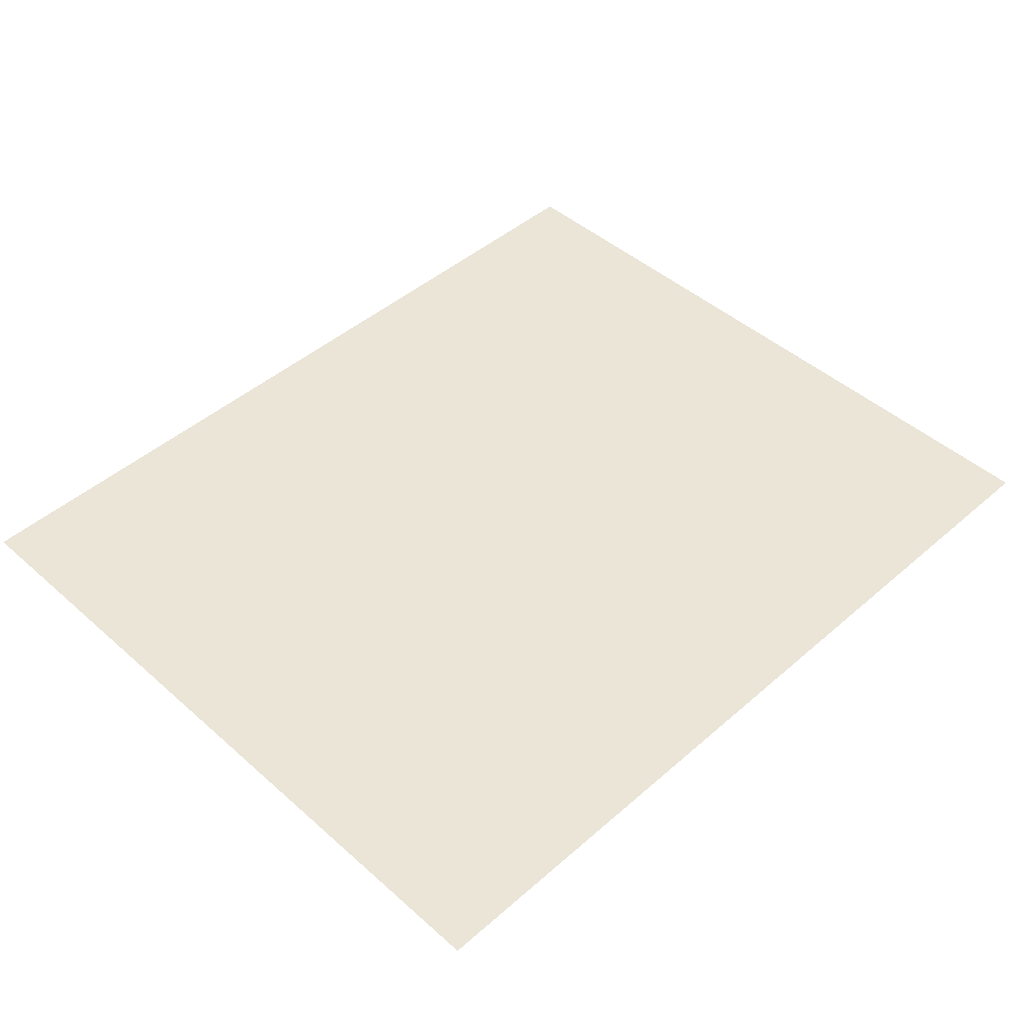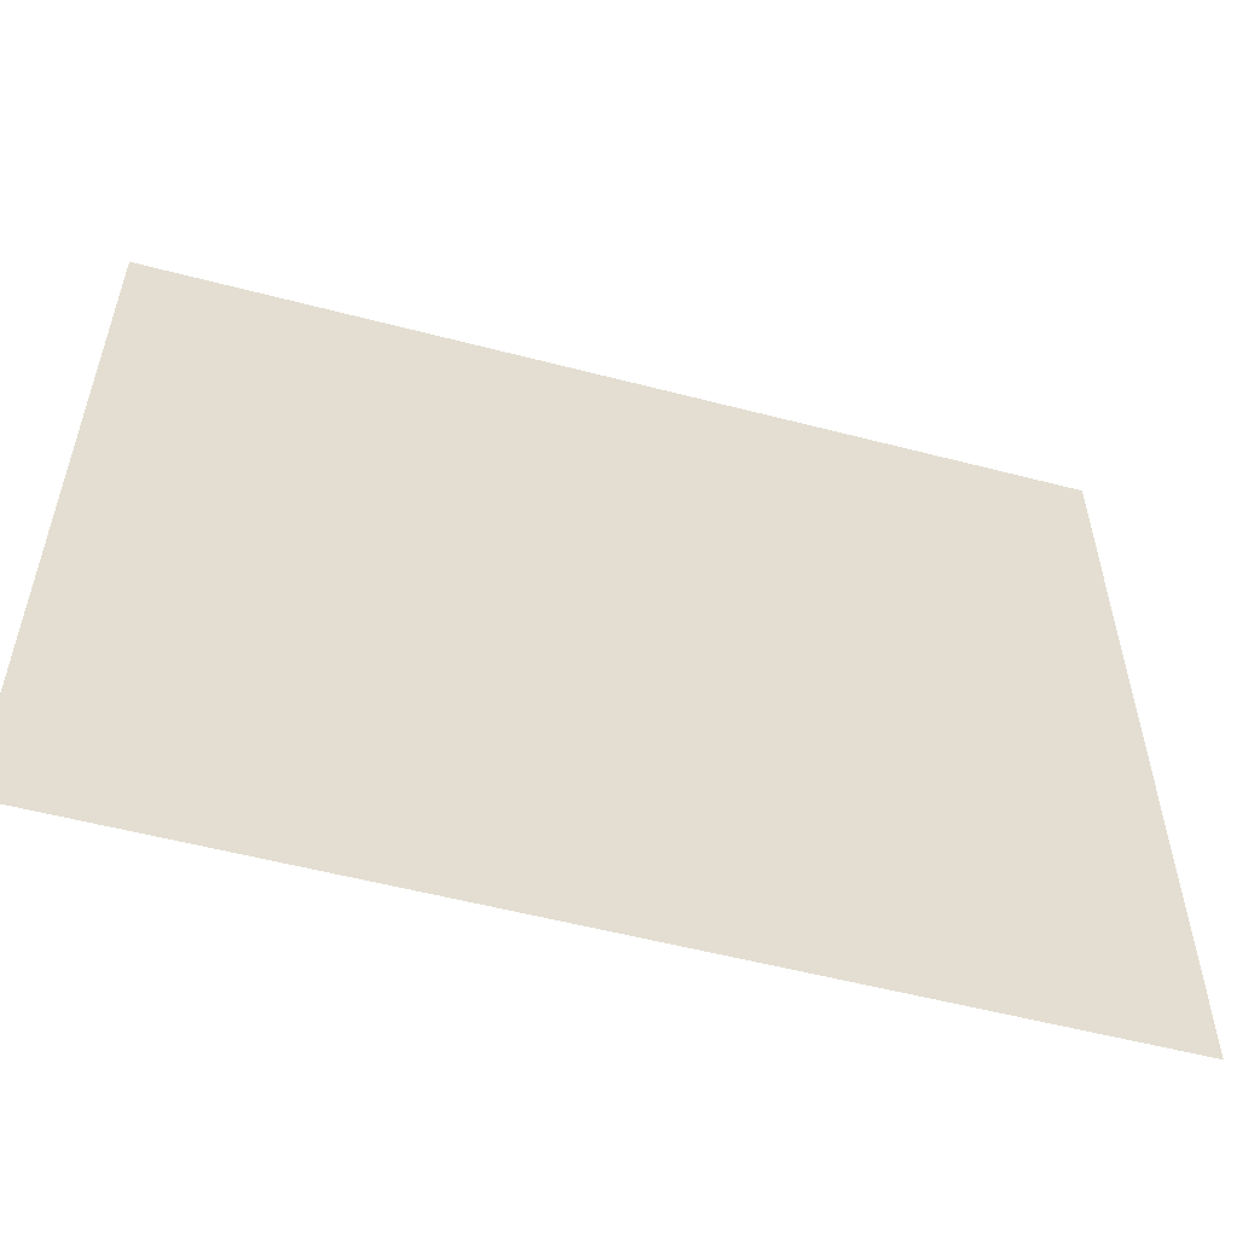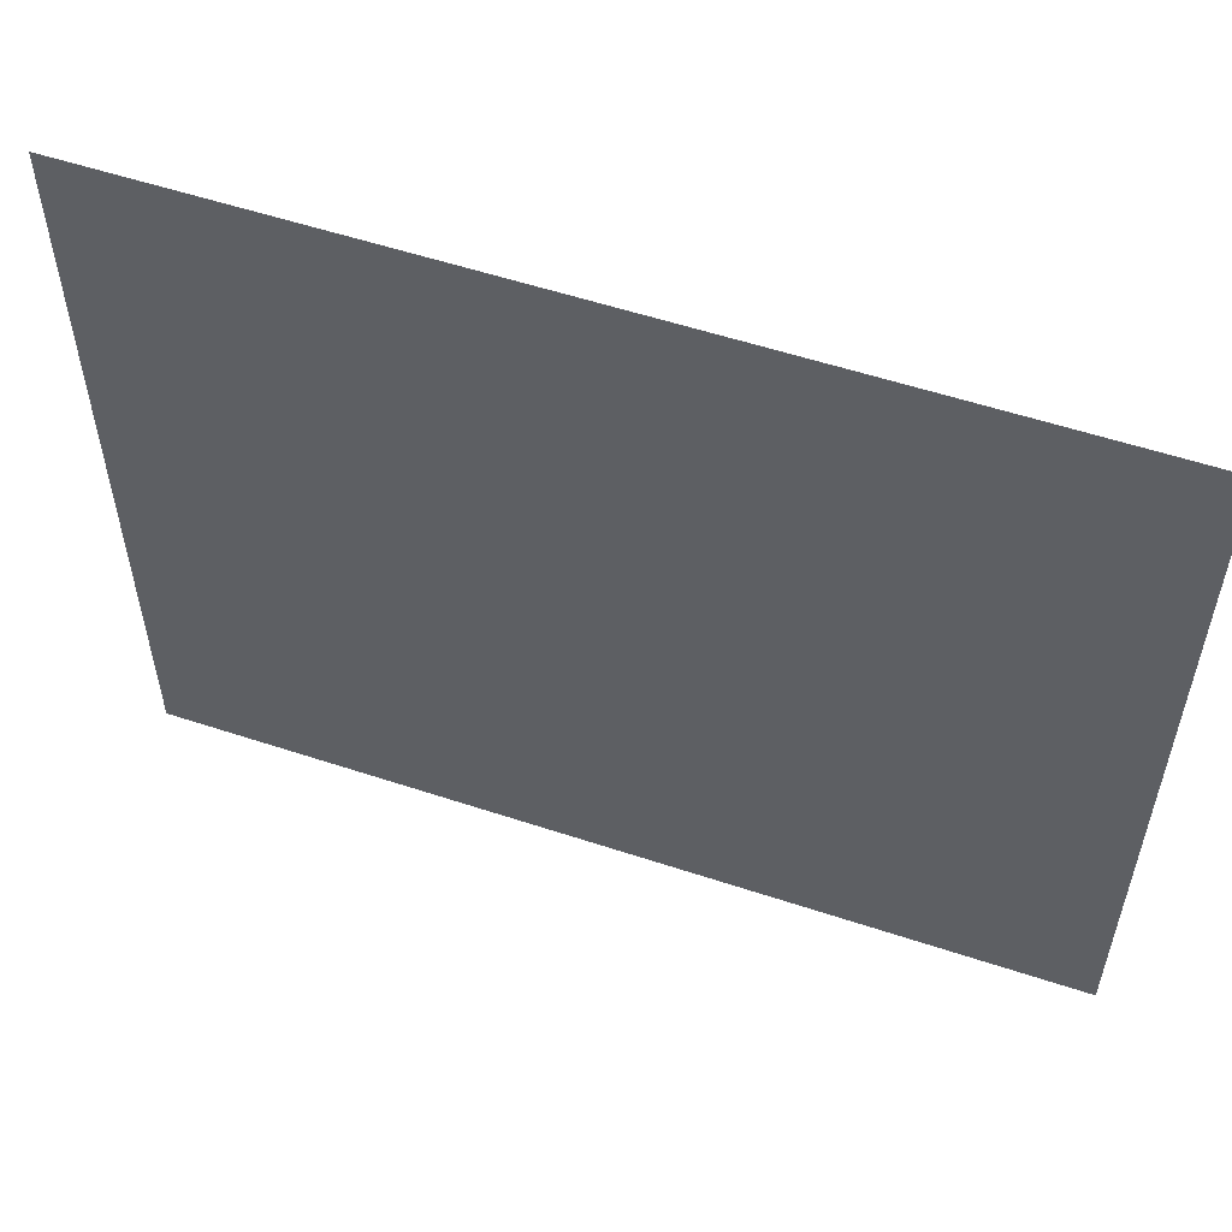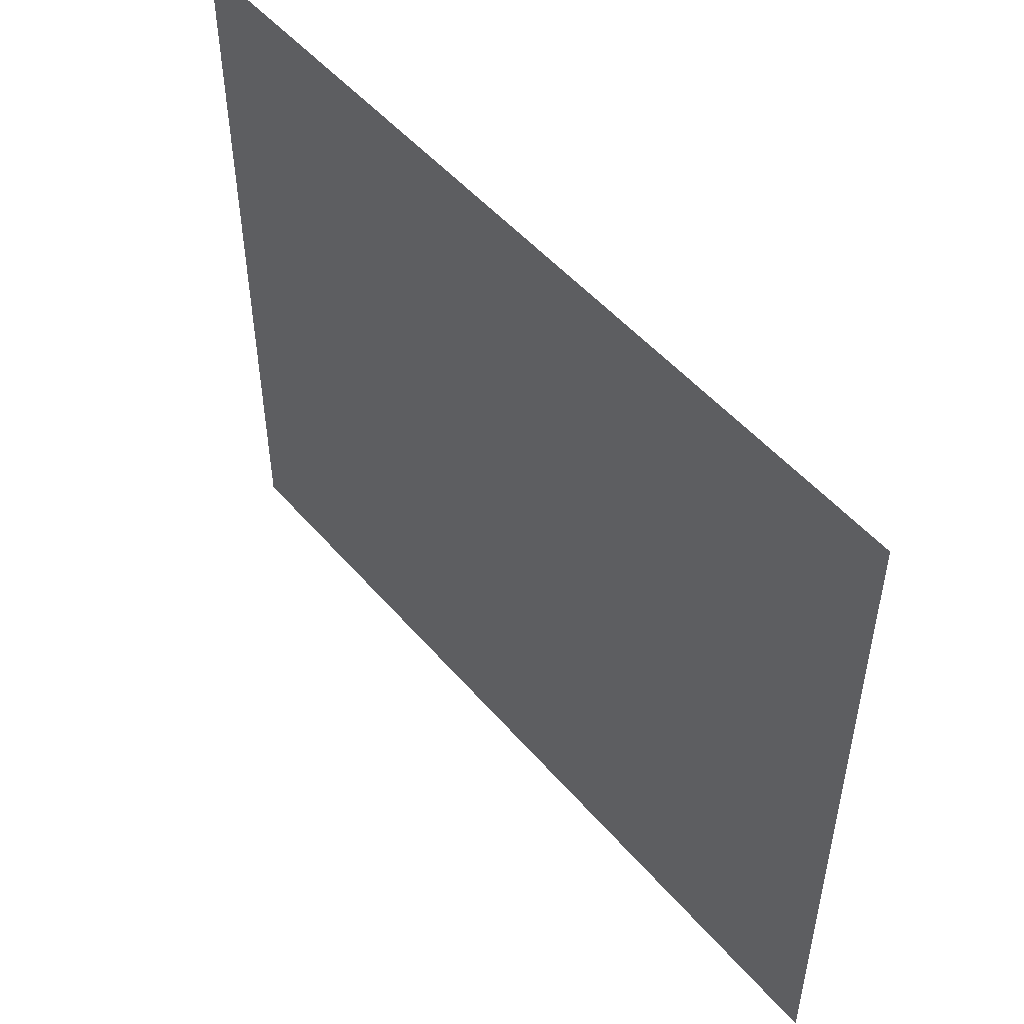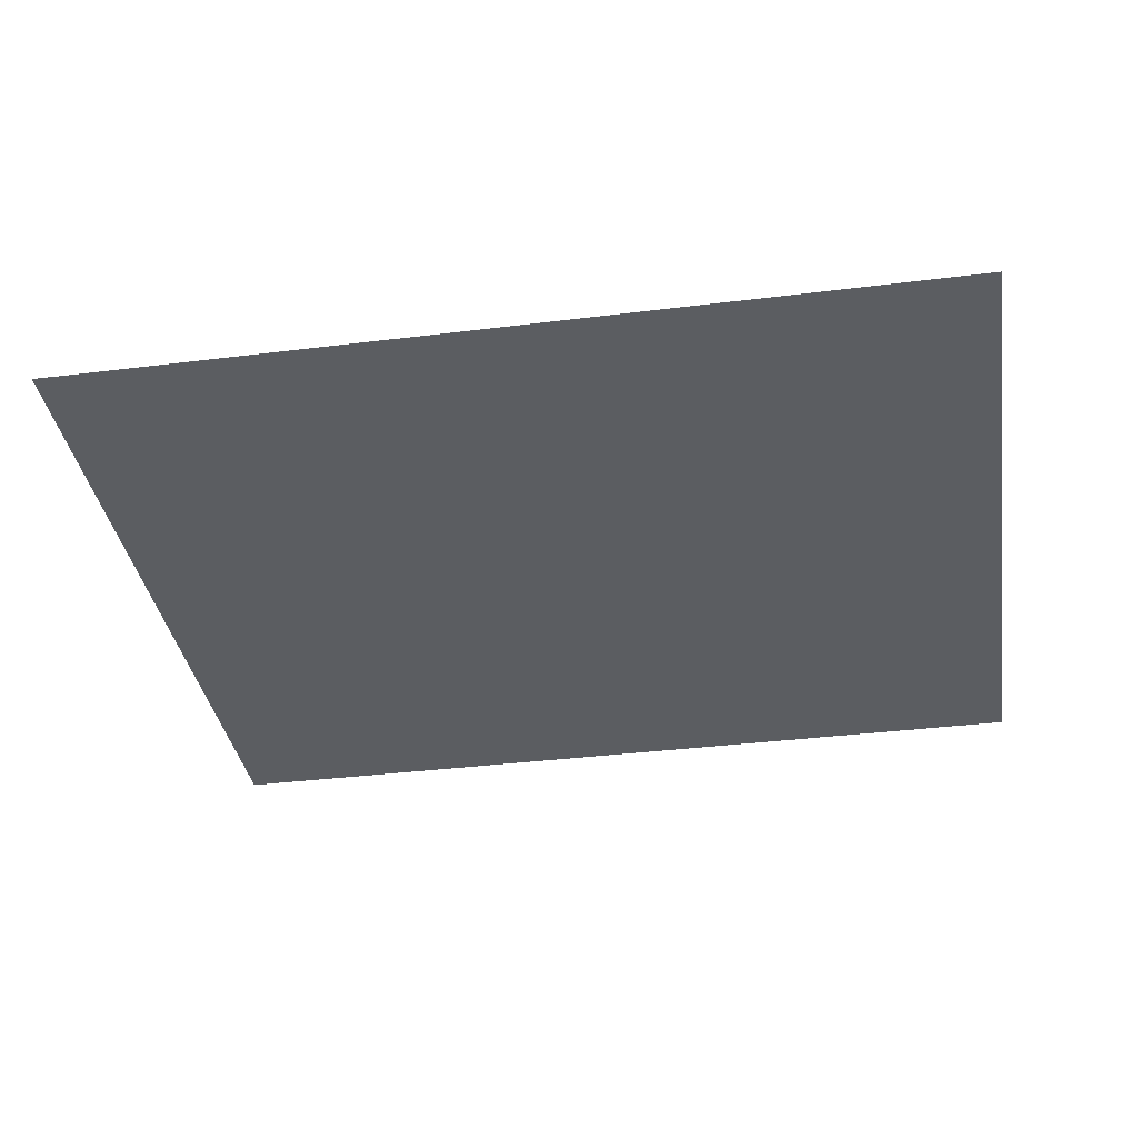
<metadata>
{"format":"obj","ext":"obj","renderer":"f3d","projection":"perspective","resolution":1024,"background":"white","views":[{"elev":46.0,"azim":135.2,"up":"+Z"},{"elev":-54.9,"azim":164.5,"up":"+Y"},{"elev":55.6,"azim":-160.8,"up":"+Y"},{"elev":50.6,"azim":-129.0,"up":"+Y"},{"elev":-36.2,"azim":-170.8,"up":"+Z"}]}
</metadata>
<code>
g [eyeL] eye
v 0.095 -0.08 0
v 0.095 0.08 0
v -0.095 0.08 0
v -0.095 -0.08 0
g [eyeL] eye_0
f 1 4 2
f 2 4 3

</code>
